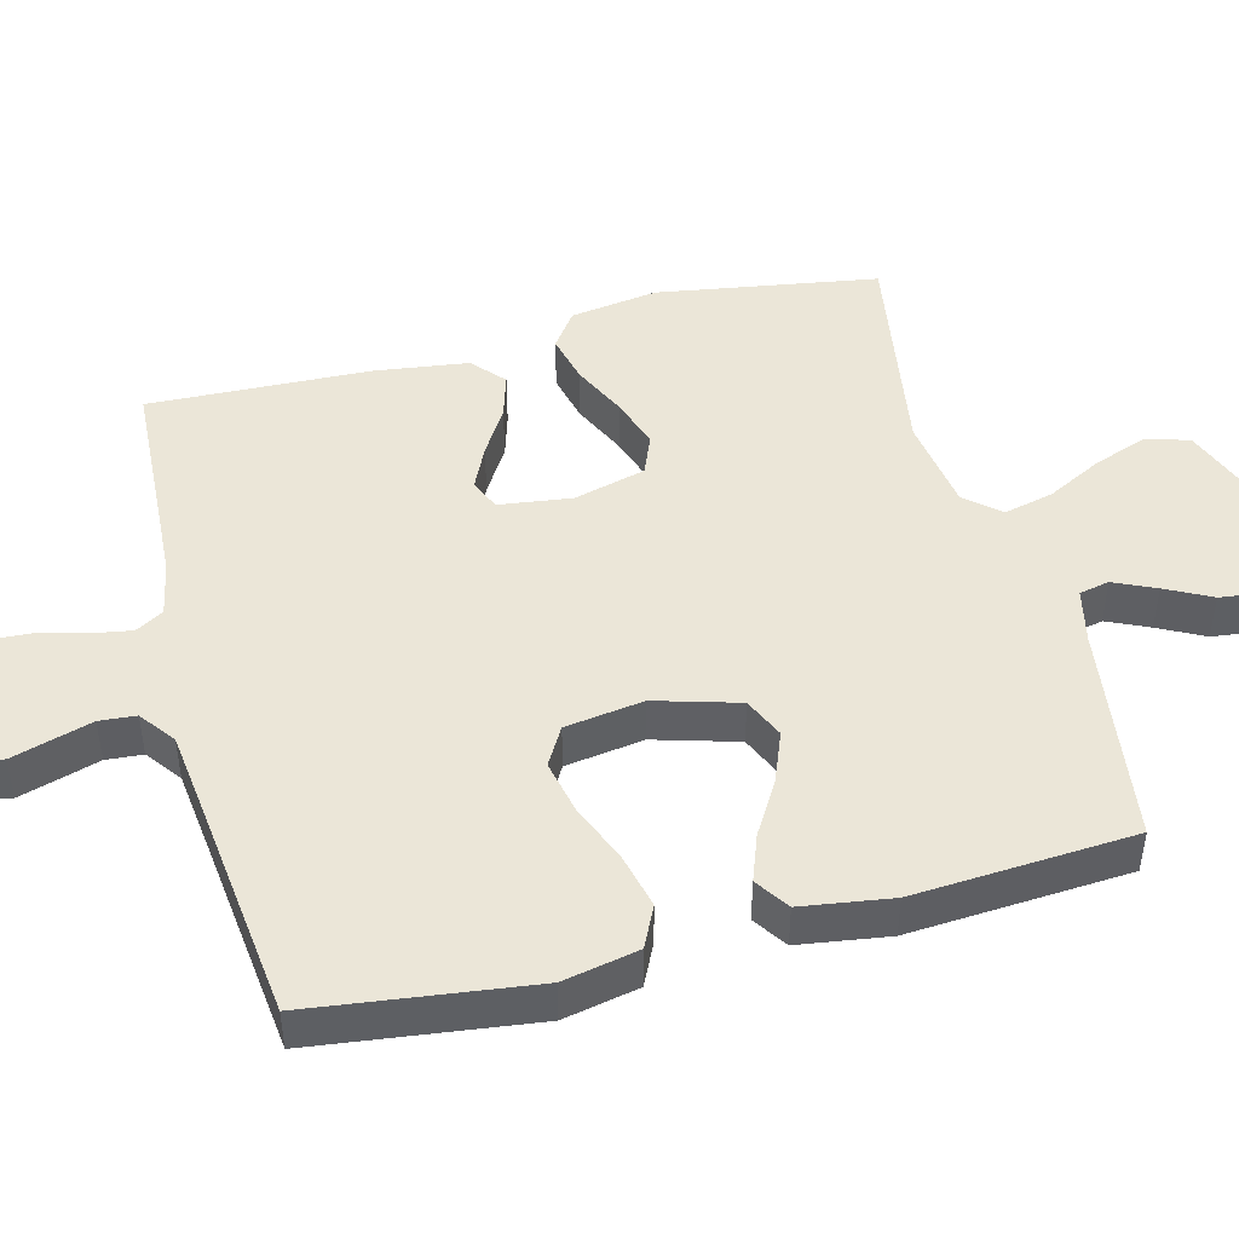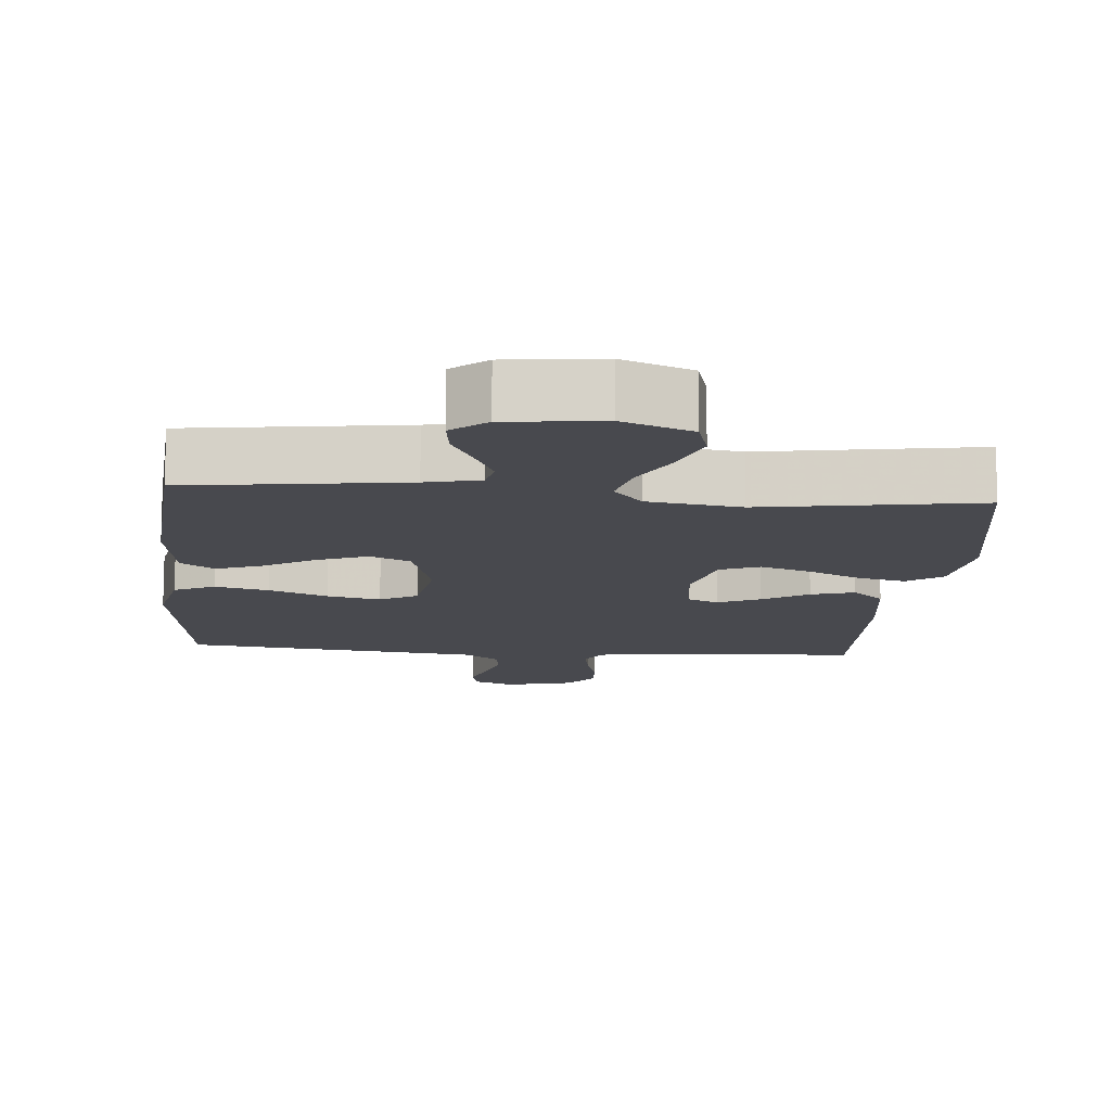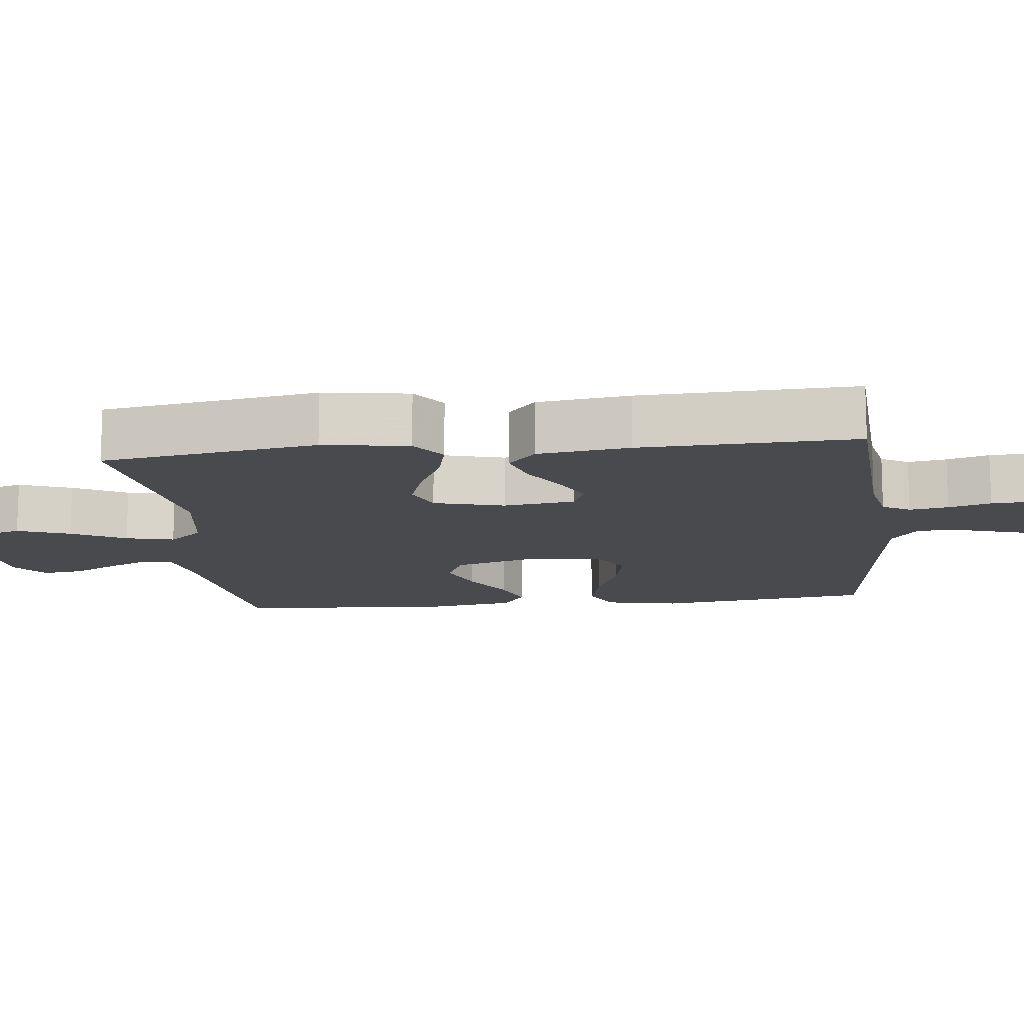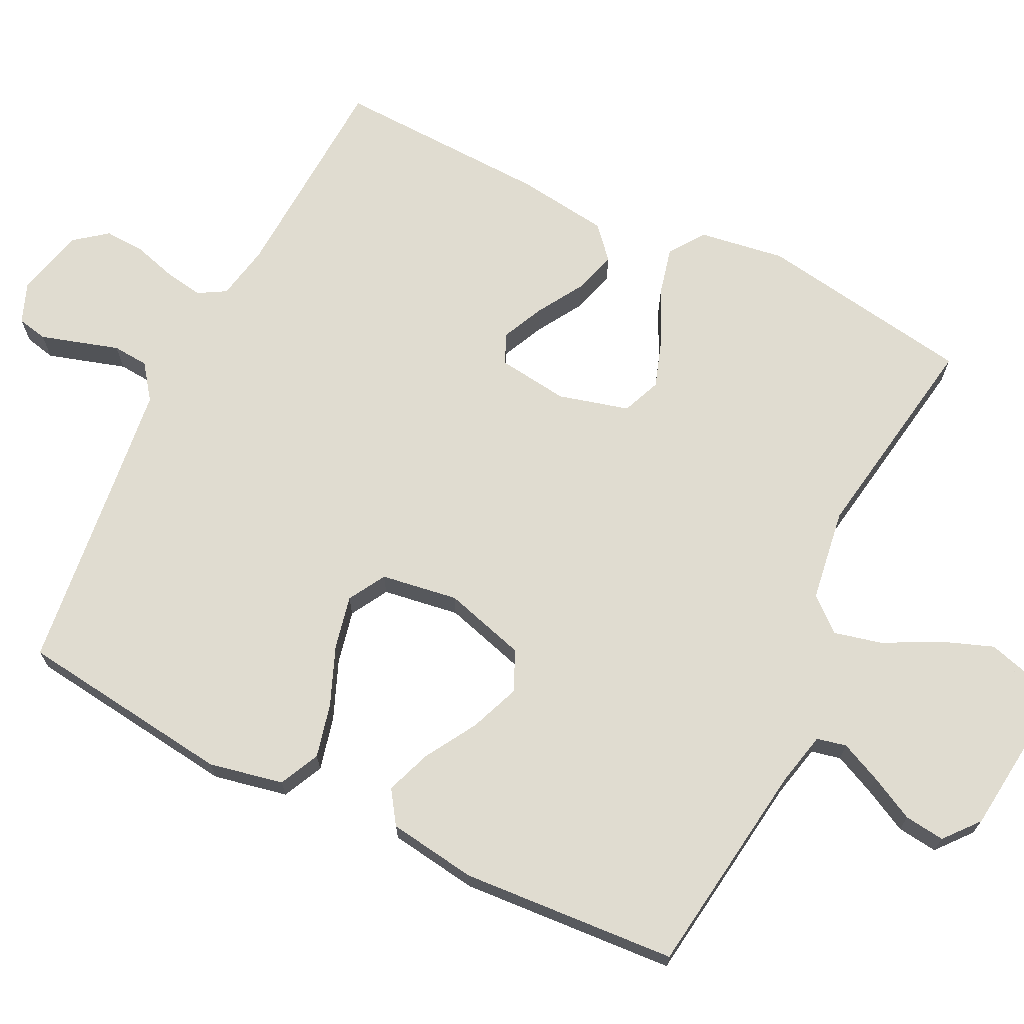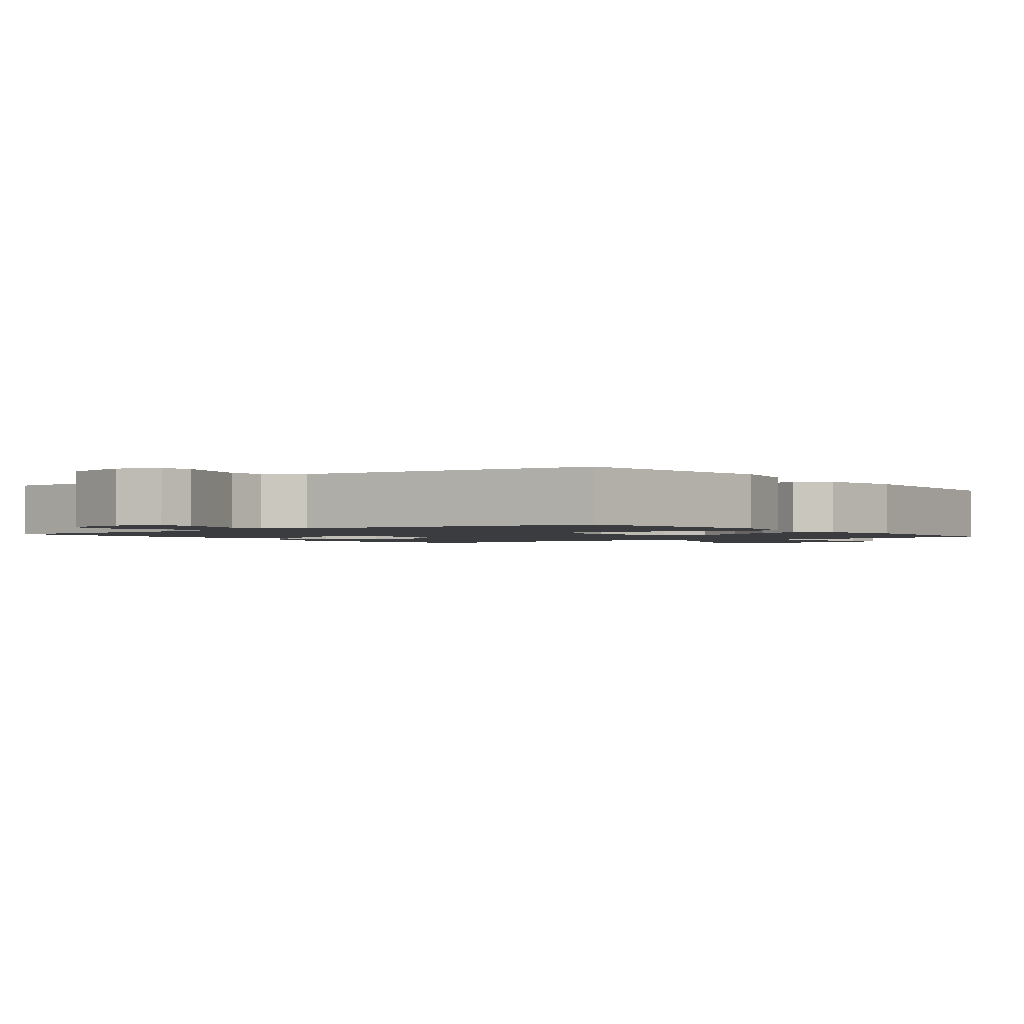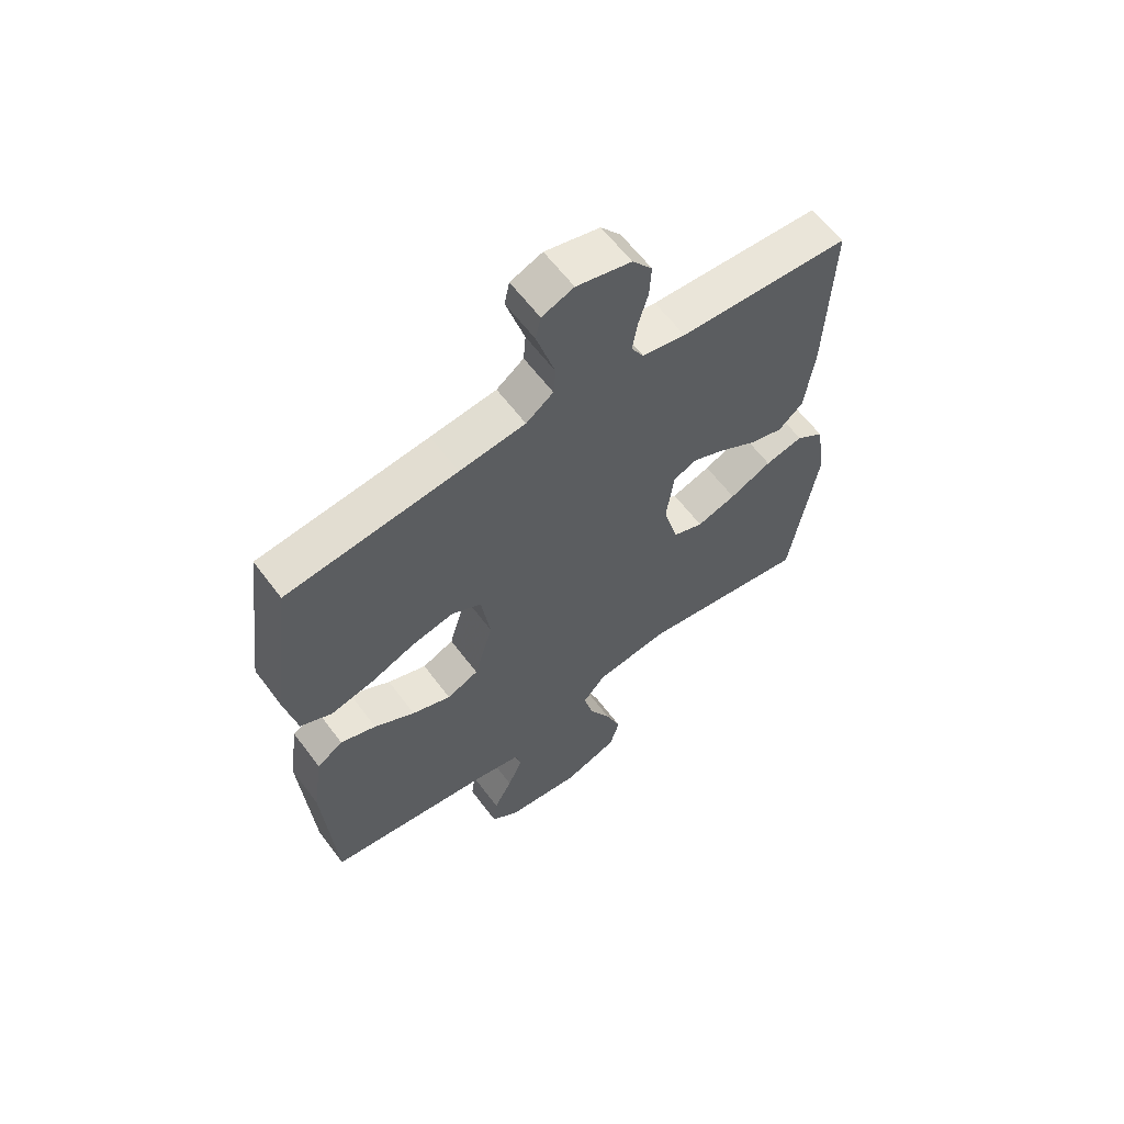
<metadata>
{"format":"obj","ext":"obj","renderer":"f3d","projection":"perspective","resolution":1024,"background":"white","views":[{"elev":46.6,"azim":75.5,"up":"+Y"},{"elev":-12.7,"azim":175.1,"up":"+Y"},{"elev":-13.4,"azim":-83.6,"up":"+Y"},{"elev":69.6,"azim":116.1,"up":"+Y"},{"elev":-1.6,"azim":36.8,"up":"+Y"},{"elev":61.7,"azim":143.2,"up":"+Z"}]}
</metadata>
<code>
v -0.5 0.07 0.5
v -0.2 0.07 0.516
v -0.124 0.07 0.531
v -0.102 0.07 0.569
v -0.111 0.07 0.623
v -0.128 0.07 0.682
v -0.131 0.07 0.739
v -0.096 0.07 0.784
v 0 0.07 0.808
v 0.056 0.07 0.786
v 0.065 0.07 0.744
v 0.049 0.07 0.691
v 0.032 0.07 0.635
v 0.036 0.07 0.585
v 0.084 0.07 0.549
v 0.2 0.07 0.535
v 0.5 0.07 0.5
v 0.538 0.07 0.2
v 0.517 0.07 0.097
v 0.461 0.07 0.07
v 0.386 0.07 0.088
v 0.305 0.07 0.121
v 0.231 0.07 0.137
v 0.179 0.07 0.107
v 0.163 0.07 0
v 0.196 0.07 -0.114
v 0.252 0.07 -0.139
v 0.321 0.07 -0.112
v 0.393 0.07 -0.069
v 0.456 0.07 -0.046
v 0.502 0.07 -0.077
v 0.52 0.07 -0.2
v 0.5 0.07 -0.5
v 0.2 0.07 -0.541
v 0.125 0.07 -0.558
v 0.116 0.07 -0.599
v 0.142 0.07 -0.656
v 0.174 0.07 -0.718
v 0.181 0.07 -0.774
v 0.133 0.07 -0.814
v 0 0.07 -0.829
v -0.096 0.07 -0.792
v -0.113 0.07 -0.732
v -0.086 0.07 -0.659
v -0.047 0.07 -0.584
v -0.031 0.07 -0.517
v -0.071 0.07 -0.47
v -0.2 0.07 -0.451
v -0.5 0.07 -0.5
v -0.548 0.07 -0.2
v -0.53 0.07 -0.081
v -0.481 0.07 -0.046
v -0.414 0.07 -0.062
v -0.34 0.07 -0.097
v -0.271 0.07 -0.12
v -0.217 0.07 -0.098
v -0.191 0.07 0
v -0.204 0.07 0.099
v -0.246 0.07 0.117
v -0.304 0.07 0.09
v -0.368 0.07 0.051
v -0.428 0.07 0.033
v -0.472 0.07 0.072
v -0.489 0.07 0.2
v -0.5 0 0.5
v -0.2 0 0.516
v -0.124 0 0.531
v -0.102 0 0.569
v -0.111 0 0.623
v -0.128 0 0.682
v -0.131 0 0.739
v -0.096 0 0.784
v 0 0 0.808
v 0.056 0 0.786
v 0.065 0 0.744
v 0.049 0 0.691
v 0.032 0 0.635
v 0.036 0 0.585
v 0.084 0 0.549
v 0.2 0 0.535
v 0.5 0 0.5
v 0.538 0 0.2
v 0.517 0 0.097
v 0.461 0 0.07
v 0.386 0 0.088
v 0.305 0 0.121
v 0.231 0 0.137
v 0.179 0 0.107
v 0.163 0 0
v 0.196 0 -0.114
v 0.252 0 -0.139
v 0.321 0 -0.112
v 0.393 0 -0.069
v 0.456 0 -0.046
v 0.502 0 -0.077
v 0.52 0 -0.2
v 0.5 0 -0.5
v 0.2 0 -0.541
v 0.125 0 -0.558
v 0.116 0 -0.599
v 0.142 0 -0.656
v 0.174 0 -0.718
v 0.181 0 -0.774
v 0.133 0 -0.814
v 0 0 -0.829
v -0.096 0 -0.792
v -0.113 0 -0.732
v -0.086 0 -0.659
v -0.047 0 -0.584
v -0.031 0 -0.517
v -0.071 0 -0.47
v -0.2 0 -0.451
v -0.5 0 -0.5
v -0.548 0 -0.2
v -0.53 0 -0.081
v -0.481 0 -0.046
v -0.414 0 -0.062
v -0.34 0 -0.097
v -0.271 0 -0.12
v -0.217 0 -0.098
v -0.191 0 0
v -0.204 0 0.099
v -0.246 0 0.117
v -0.304 0 0.09
v -0.368 0 0.051
v -0.428 0 0.033
v -0.472 0 0.072
v -0.489 0 0.2
f 63 64 1 2
f 60 61 62 63
f 59 60 63 2
f 58 59 2 3
f 57 58 3 4
f 51 52 53 54
f 51 54 55
f 48 49 50 51
f 47 48 51 55
f 46 47 55 56
f 42 43 44 45
f 42 45 46
f 41 42 46
f 40 41 46
f 37 38 39 40
f 36 37 40 46
f 35 36 46 56
f 31 32 33 34
f 28 29 30 31
f 27 28 31 34
f 26 27 34 35
f 19 20 21 22
f 19 22 23
f 16 17 18 19
f 15 16 19 23
f 14 15 23 24
f 10 11 12 13
f 8 9 10 13
f 8 13 14
f 5 6 7 8
f 4 5 8 14
f 57 4 14 24
f 25 26 35 56
f 24 25 56 57
f 66 65 128 127
f 127 126 125 124
f 66 127 124 123
f 67 66 123 122
f 68 67 122 121
f 118 117 116 115
f 119 118 115
f 115 114 113 112
f 119 115 112 111
f 120 119 111 110
f 109 108 107 106
f 110 109 106
f 110 106 105
f 110 105 104
f 104 103 102 101
f 110 104 101 100
f 120 110 100 99
f 98 97 96 95
f 95 94 93 92
f 98 95 92 91
f 99 98 91 90
f 86 85 84 83
f 87 86 83
f 83 82 81 80
f 87 83 80 79
f 88 87 79 78
f 77 76 75 74
f 77 74 73 72
f 78 77 72
f 72 71 70 69
f 78 72 69 68
f 88 78 68 121
f 120 99 90 89
f 121 120 89 88
f 1 65 66 2
f 2 66 67 3
f 3 67 68 4
f 4 68 69 5
f 5 69 70 6
f 6 70 71 7
f 7 71 72 8
f 8 72 73 9
f 9 73 74 10
f 10 74 75 11
f 11 75 76 12
f 12 76 77 13
f 13 77 78 14
f 14 78 79 15
f 15 79 80 16
f 16 80 81 17
f 17 81 82 18
f 18 82 83 19
f 19 83 84 20
f 20 84 85 21
f 21 85 86 22
f 22 86 87 23
f 23 87 88 24
f 24 88 89 25
f 25 89 90 26
f 26 90 91 27
f 27 91 92 28
f 28 92 93 29
f 29 93 94 30
f 30 94 95 31
f 31 95 96 32
f 32 96 97 33
f 33 97 98 34
f 34 98 99 35
f 35 99 100 36
f 36 100 101 37
f 37 101 102 38
f 38 102 103 39
f 39 103 104 40
f 40 104 105 41
f 41 105 106 42
f 42 106 107 43
f 43 107 108 44
f 44 108 109 45
f 45 109 110 46
f 46 110 111 47
f 47 111 112 48
f 48 112 113 49
f 49 113 114 50
f 50 114 115 51
f 51 115 116 52
f 52 116 117 53
f 53 117 118 54
f 54 118 119 55
f 55 119 120 56
f 56 120 121 57
f 57 121 122 58
f 58 122 123 59
f 59 123 124 60
f 60 124 125 61
f 61 125 126 62
f 62 126 127 63
f 63 127 128 64
f 64 128 65 1

</code>
